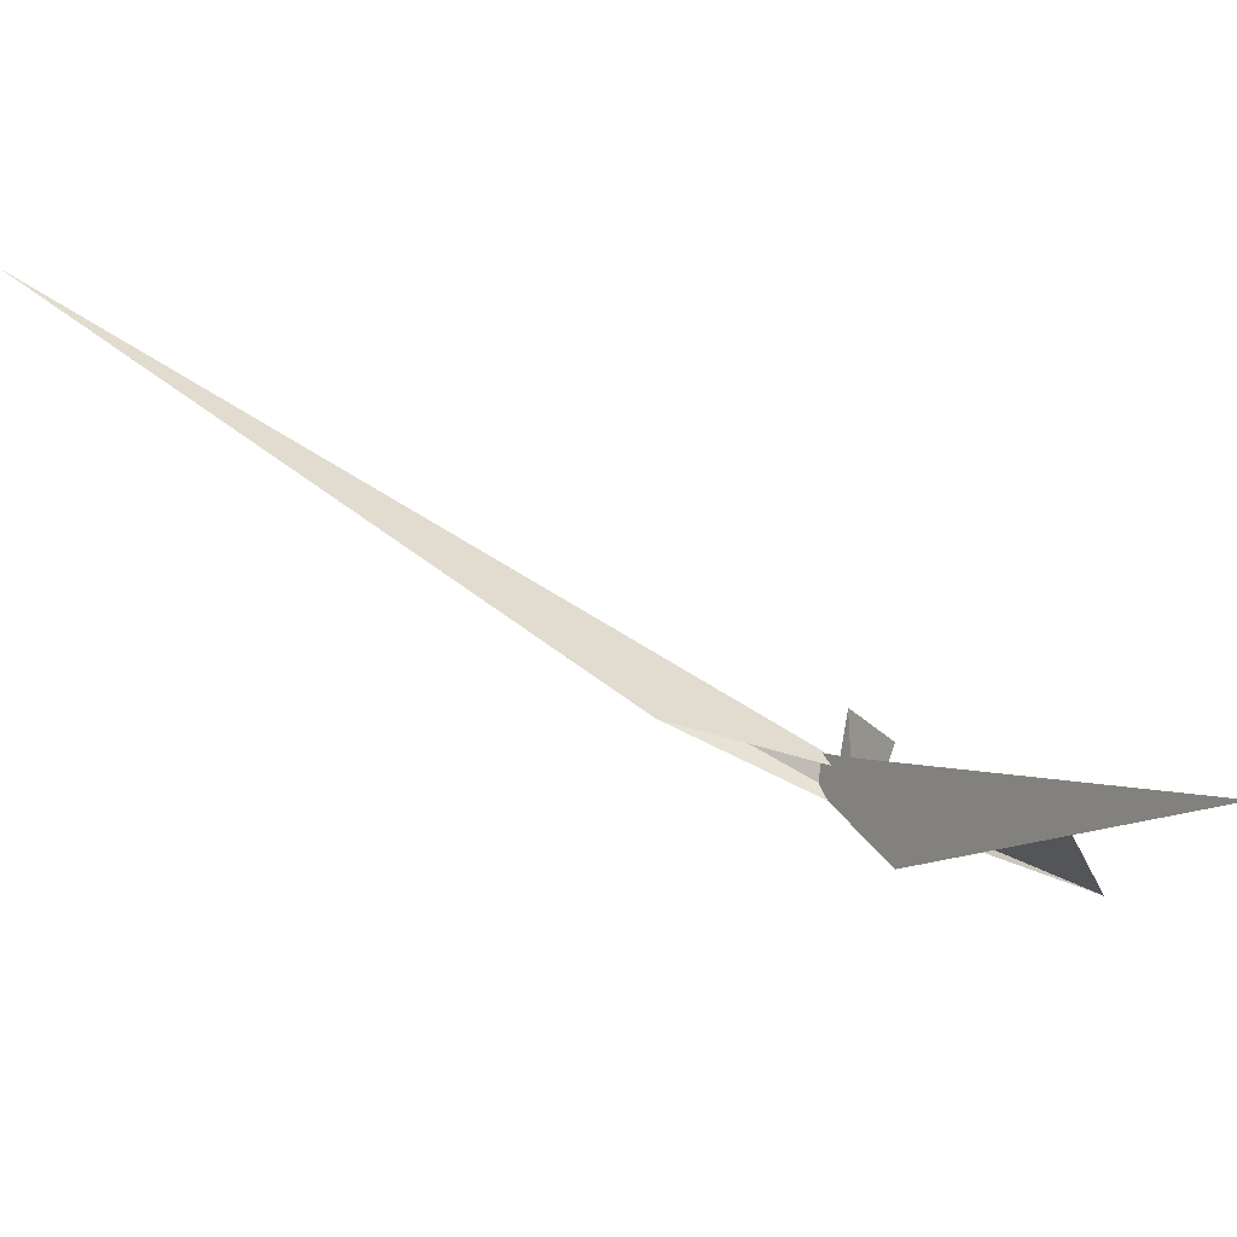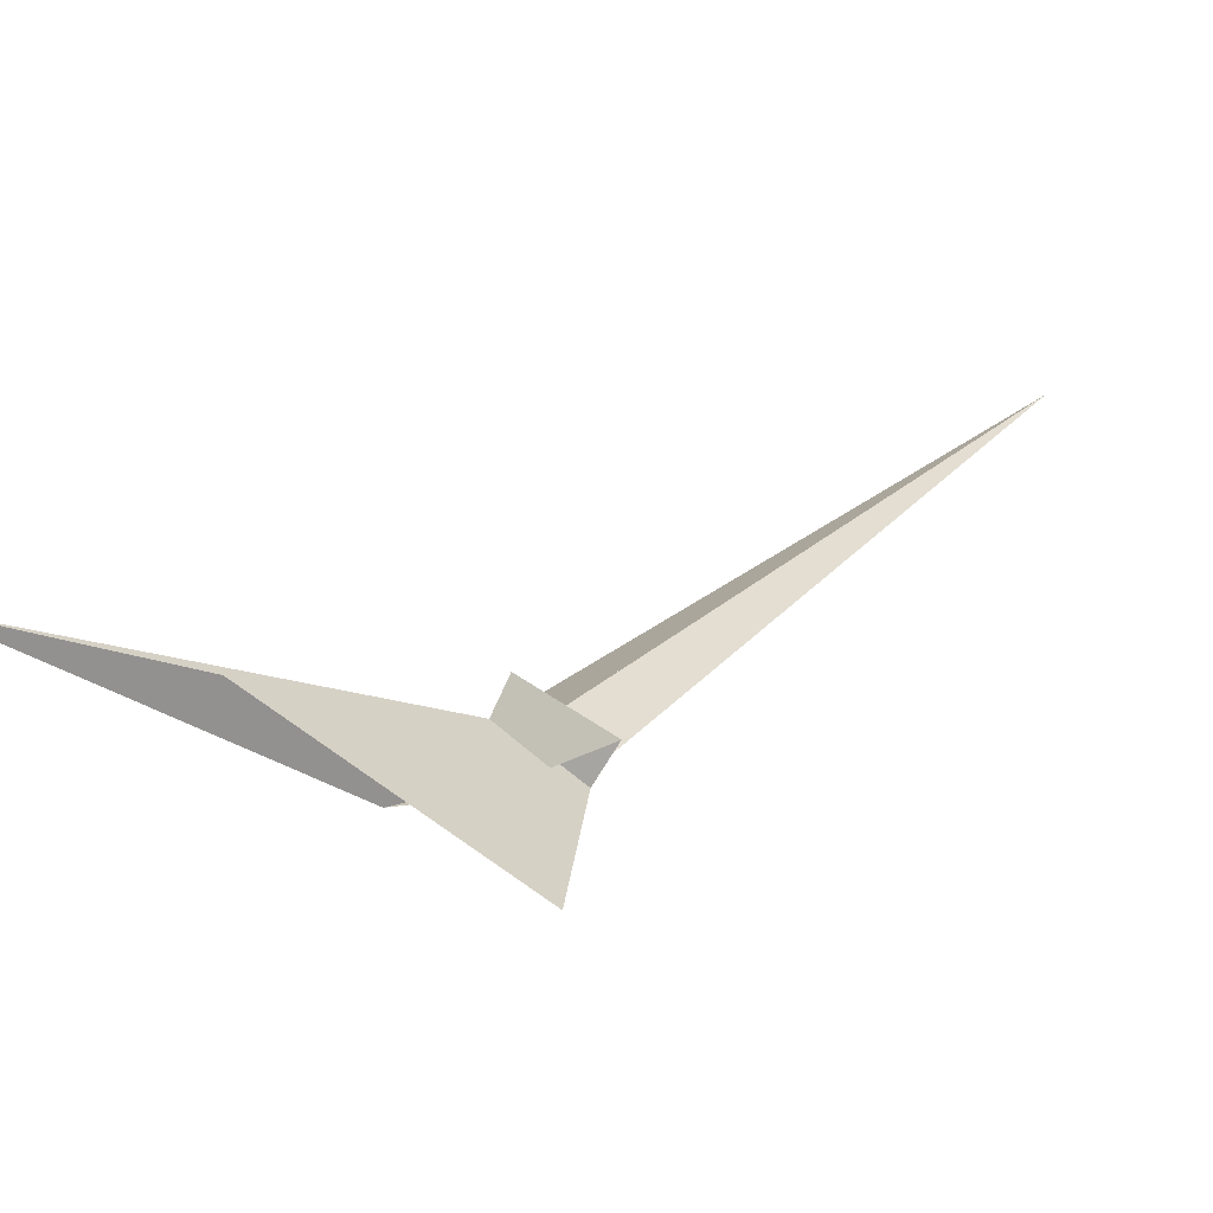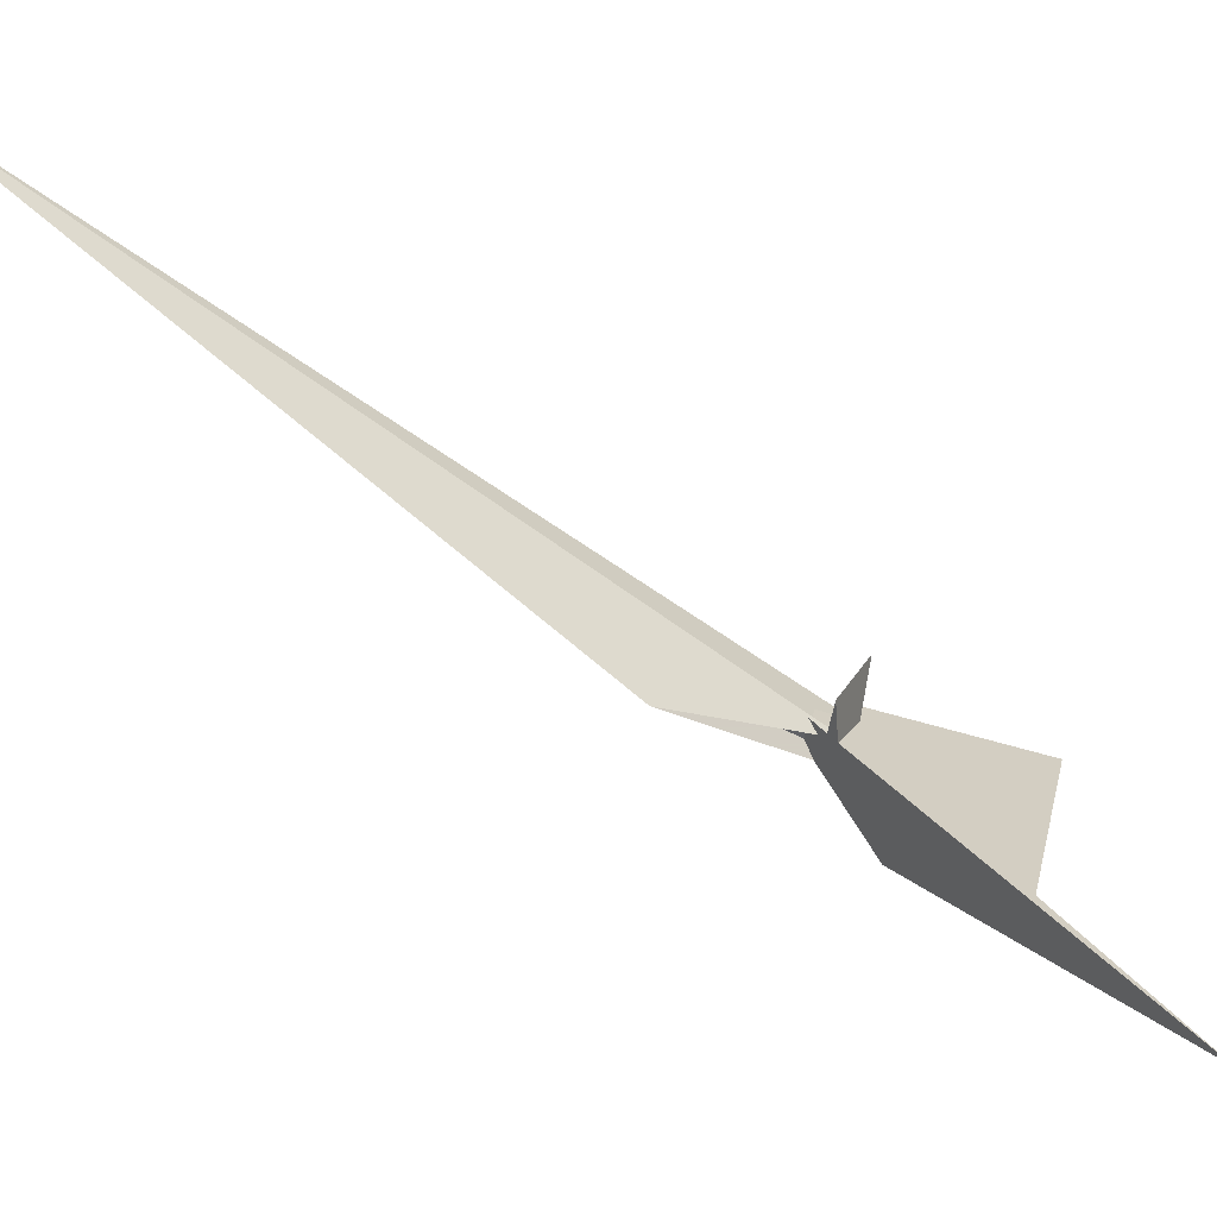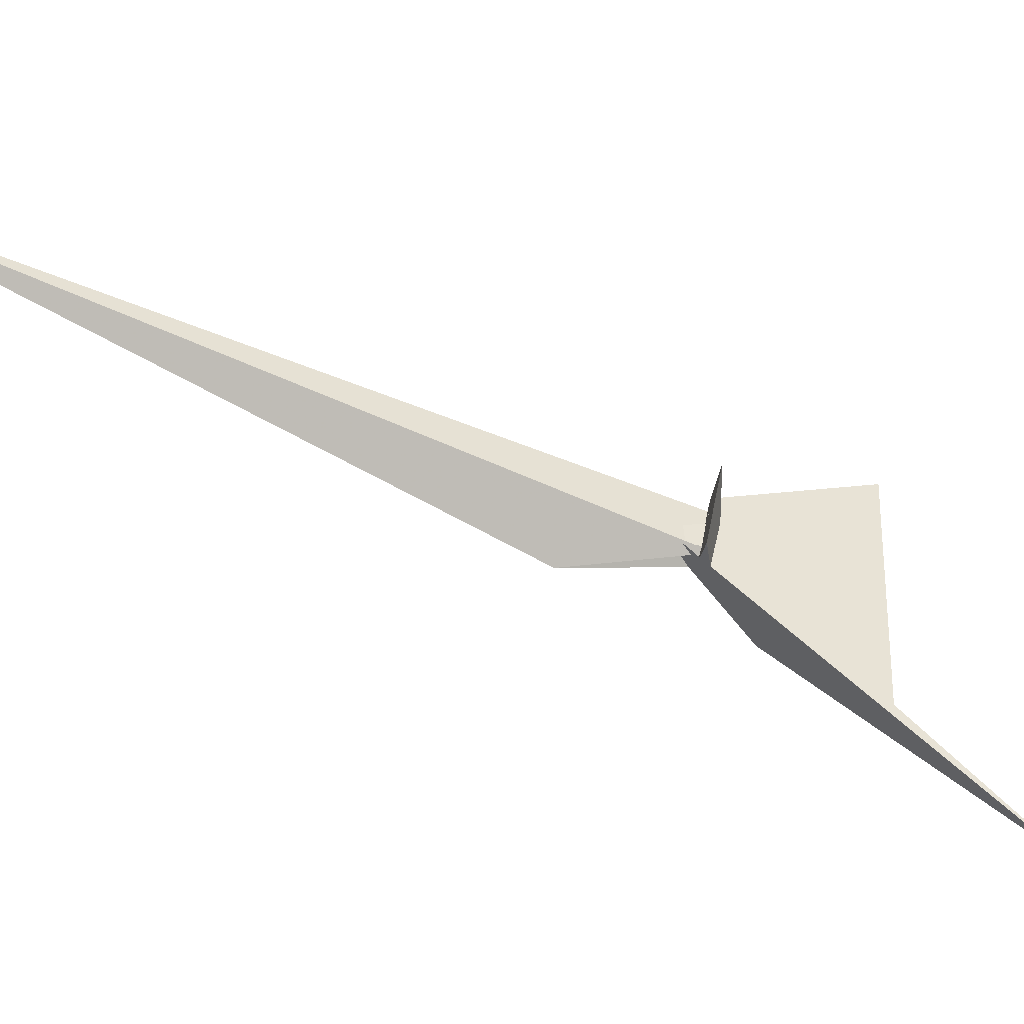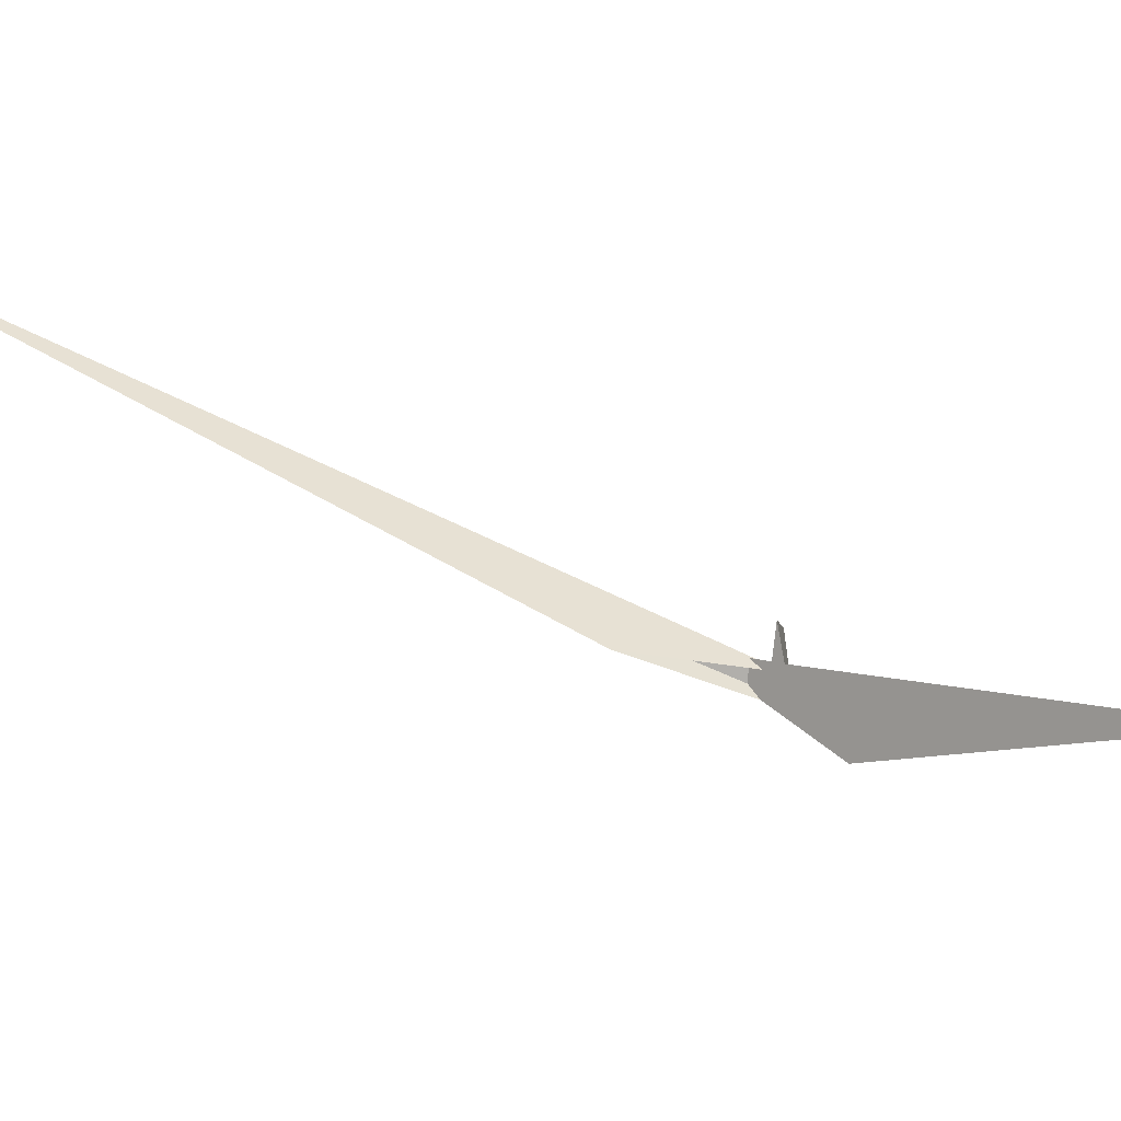
<metadata>
{"format":"obj","ext":"obj","renderer":"f3d","projection":"perspective","resolution":1024,"background":"white","views":[{"elev":13.3,"azim":157.4,"up":"+Z"},{"elev":-2.0,"azim":-110.8,"up":"+Z"},{"elev":50.7,"azim":152.3,"up":"+Z"},{"elev":76.3,"azim":142.2,"up":"+Z"},{"elev":23.5,"azim":138.0,"up":"+Z"}]}
</metadata>
<code>
v -15.64 -2.593 -13.81
v -49.58 -43.97 6.467
v -18.32 -3.422 -20.45
v -5.607 2.688 3.686
v -15.31 -4.66 -5.673
v -6.154 1.721 5.024
v -8.488 -1.036 6.121
v 4.37 9.096 17.17
v 0.8708 -1.815 41.71
v -11.2 3.739 -19.57
v -10.57 -0.9081 -1.657
v -1.426 -15.22 -4.002
v -1.55 -27.04 3.199
v -19.11 -10.17 -9.686
v 0.5056 -6.087 -9.294
v -16.08 -19.07 -3.807
v 91.11 -52.47 32.38
v 73.55 -62.98 36.21
v 11.49 -3.284 -9.387
v 11.78 -25.08 3.968
v 10.1 -18.46 14.4
v 8.784 -17.34 13.41
v -3.695 -9.118 0.5323
v 0.1562 -8.254 9.589
v 4.997 -13.77 11.12
v -2.412 -7.696 5.243
v 12.55 -29.35 3.071
v 24.83 -44.19 5.667
v -4.683 -9.67 2.826
v 6.463 -14.84 11.75
v 339.7 -497 234.5
v -25.04 -27.2 -17.09
v 8.686 -16.64 13.42
v -48.47 314.4 69.7
v -28.24 160.7 39.2
v -5.597 5.592 3.373
v 5.841 66.08 -28.6
v 1.822 -6.212 -12.27
v -32.78 -33.3 -18.46
v -146 23.38 -74.57
v 7.821 0.2877 6.209
v 4.708 -2.034 7.086
v 8.659 -16.66 13.57
v -1.569 -7.375 1.649
f 1 2 9 8 7 6 4 5 11 10 3
f 1 2 16 13 14 20 19 17 18 15 12
f 1 3 28 27 22 21 24 25 26 23 12
f 4 5 14 13 30 33 22 21 31 32 29
f 4 6 36 35 34 37 38 15 12 23 29
f 7 8 34 35 40 39 16 13 30 25 24
f 6 7 24 21 31 17 18 43 41 42 36
f 2 9 41 42 44 26 23 29 32 39 16
f 8 9 41 43 33 22 27 20 19 37 34
f 3 10 38 37 19 17 31 32 39 40 28
f 10 11 44 26 25 30 33 43 18 15 38
f 5 11 44 42 36 35 40 28 27 20 14

</code>
